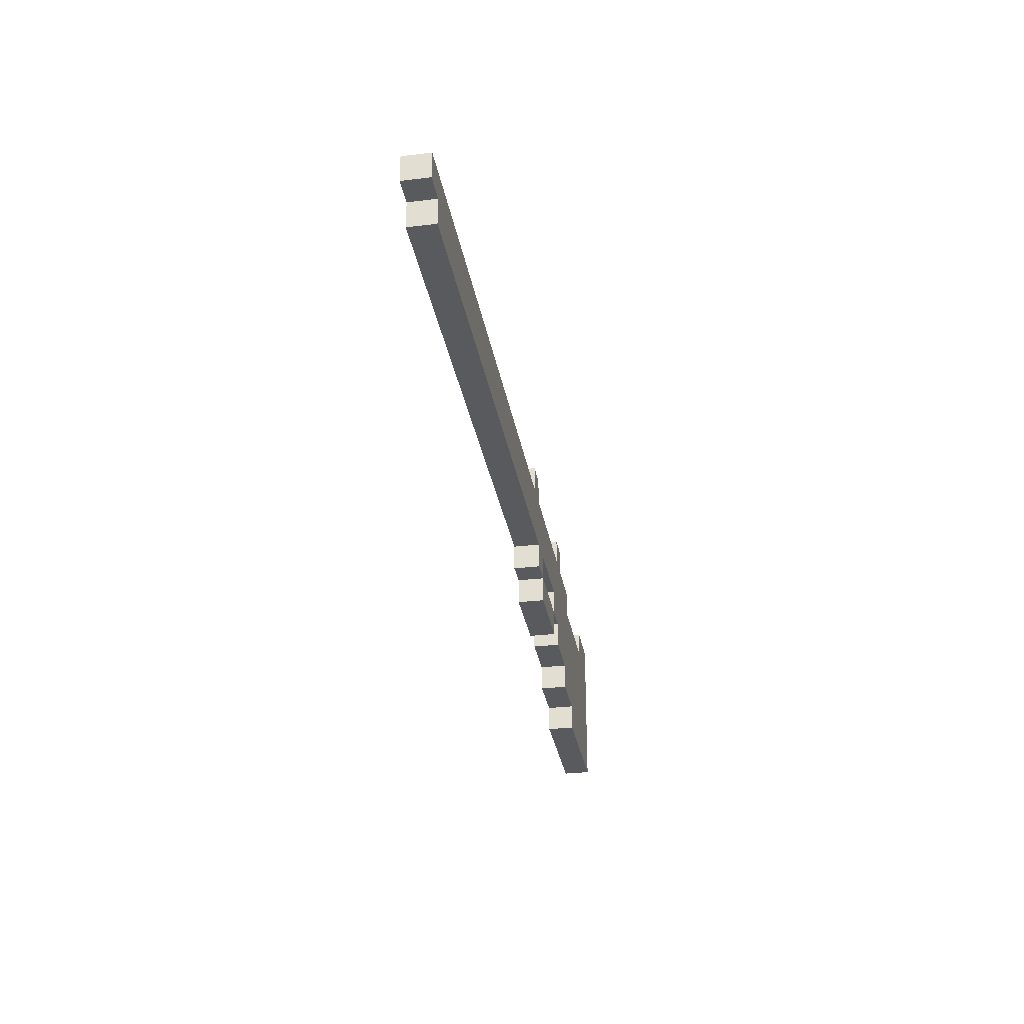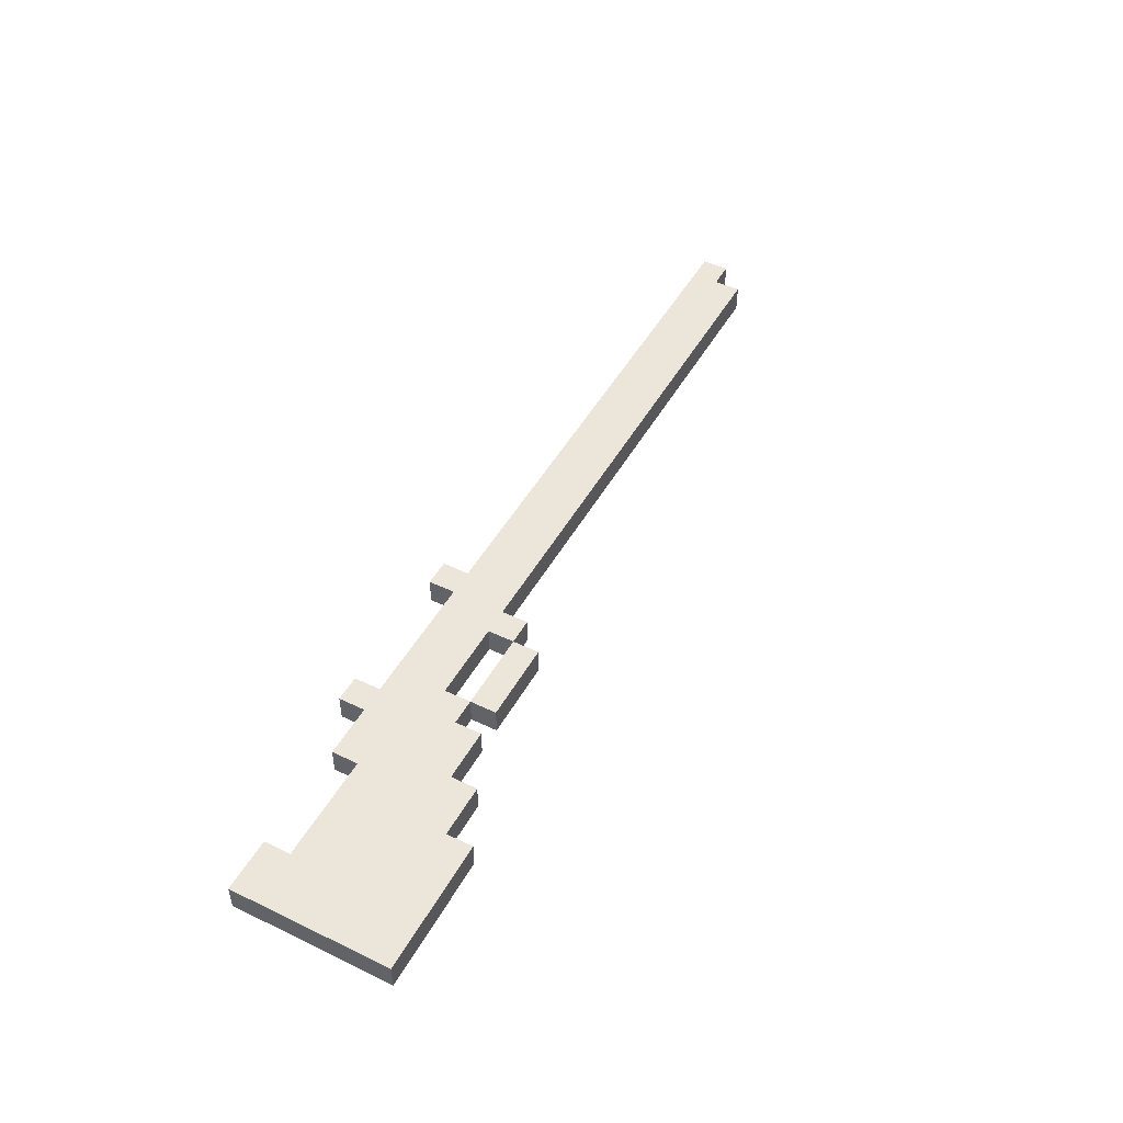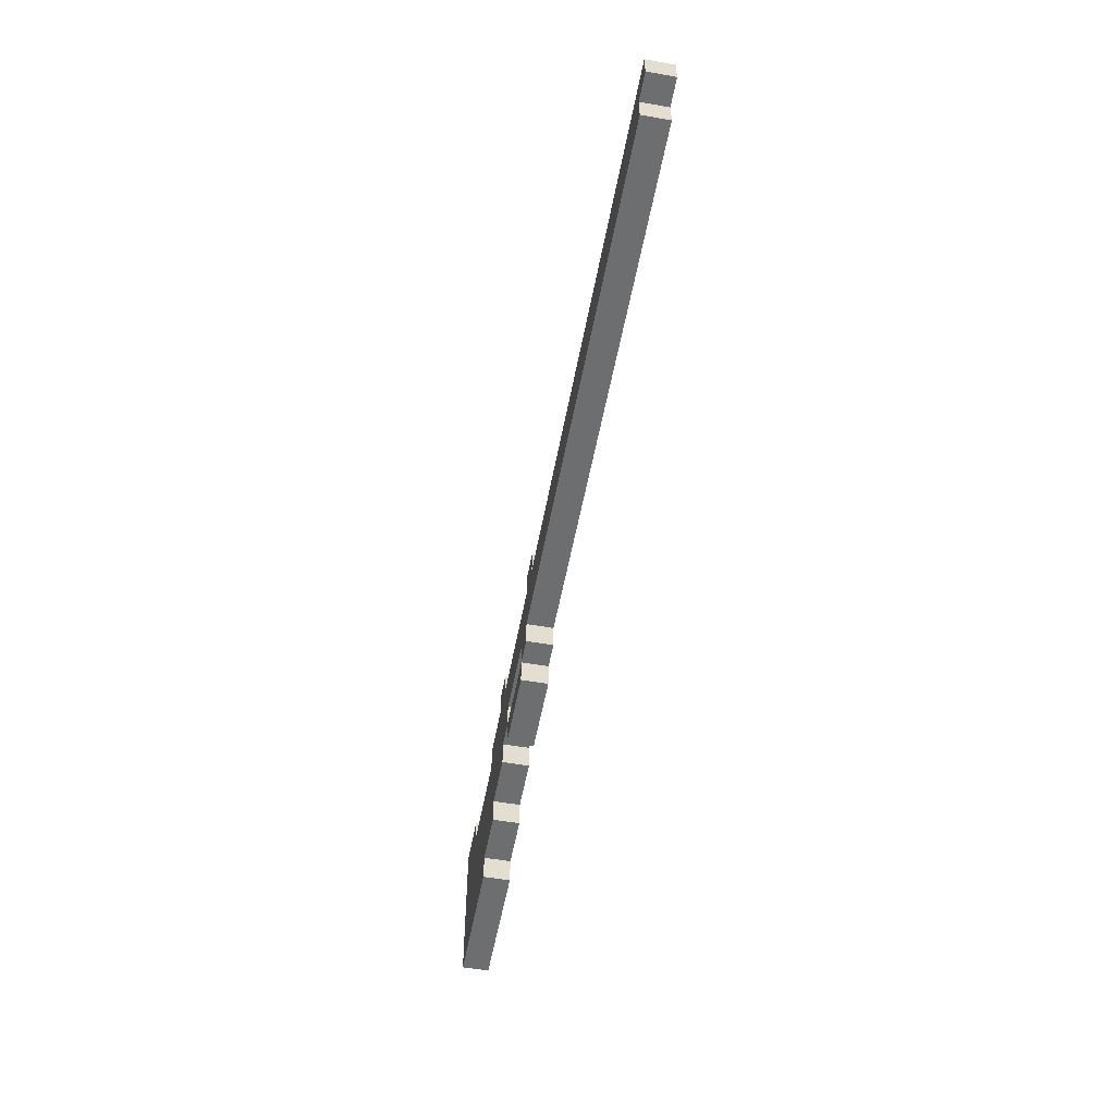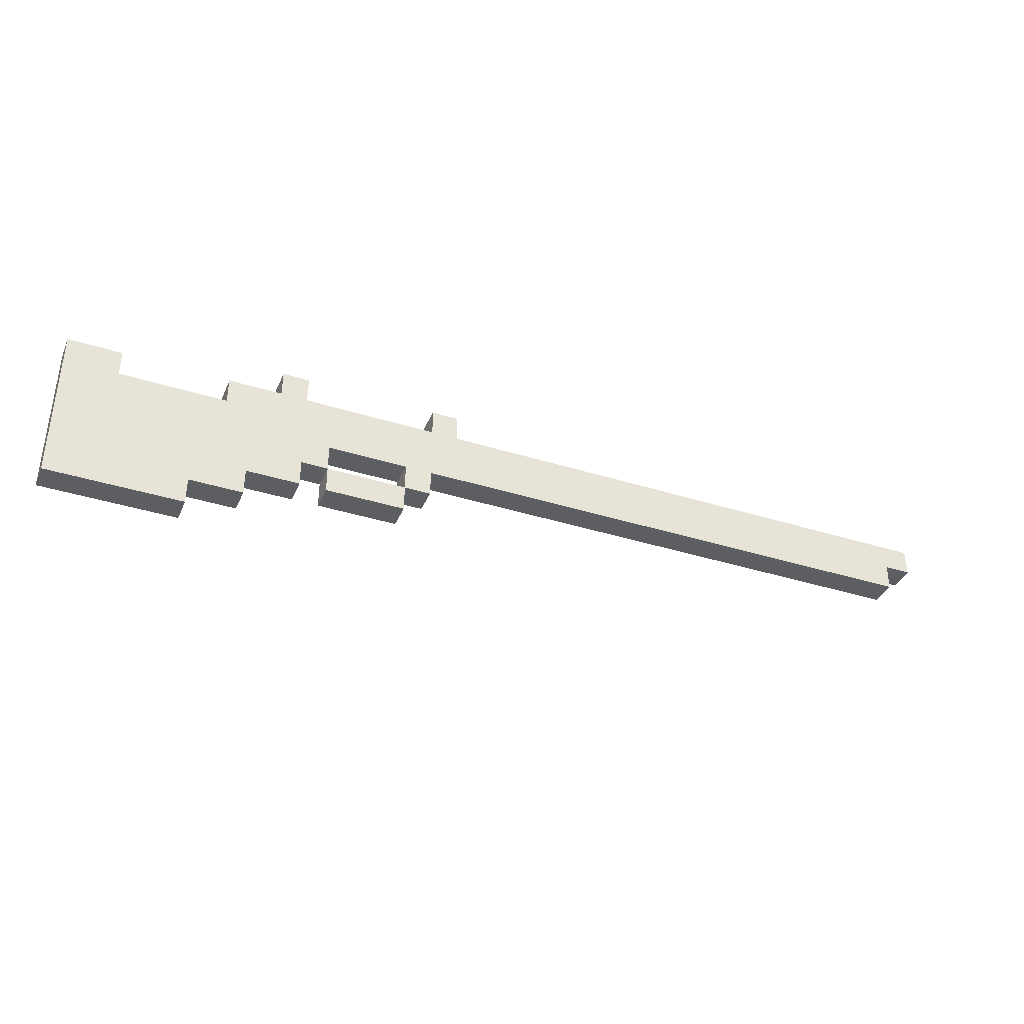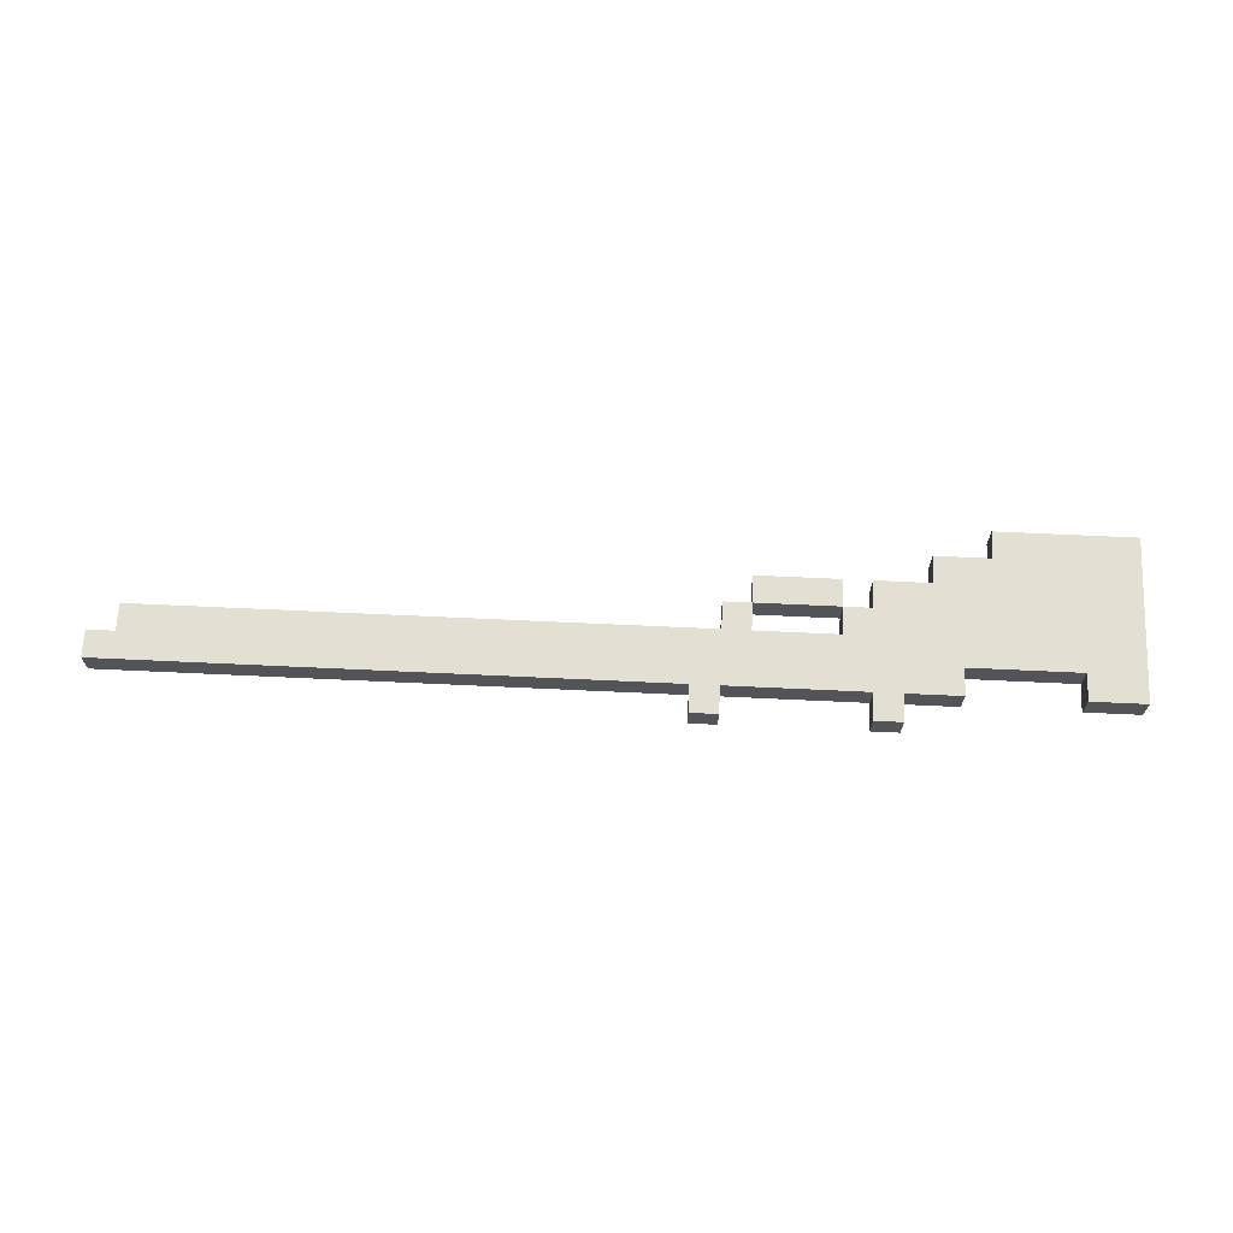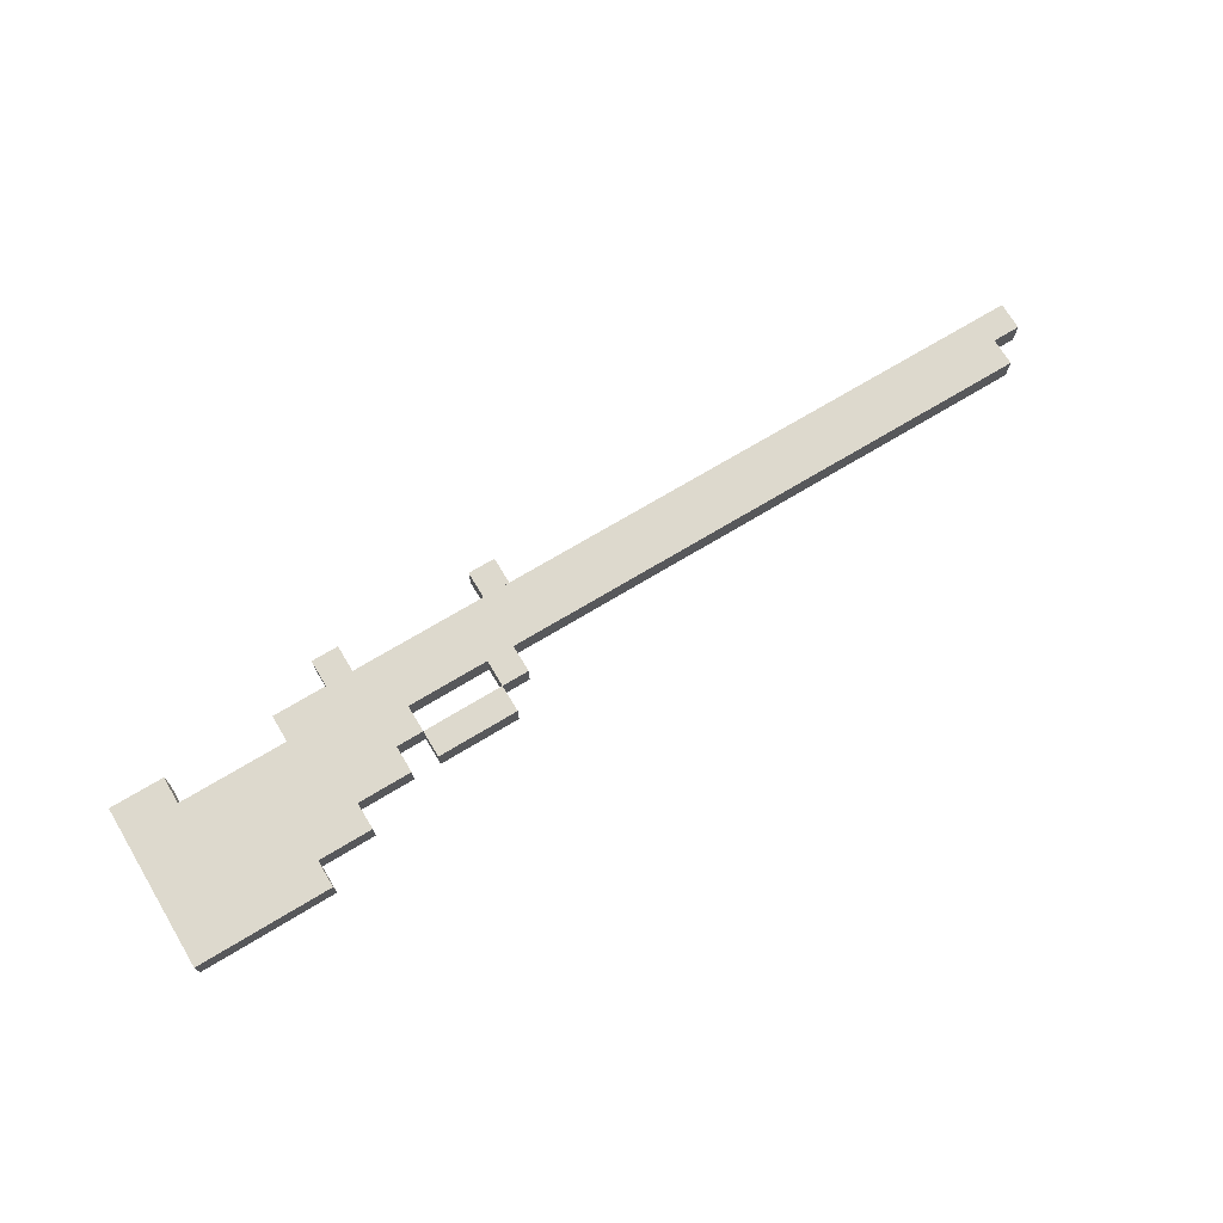
<metadata>
{"format":"obj","ext":"obj","renderer":"f3d","projection":"perspective","resolution":1024,"background":"white","views":[{"elev":-31.0,"azim":99.7,"up":"+Y"},{"elev":48.2,"azim":-61.8,"up":"+Z"},{"elev":-54.2,"azim":79.5,"up":"+Y"},{"elev":-37.6,"azim":-21.9,"up":"+Y"},{"elev":66.8,"azim":-177.3,"up":"+Z"},{"elev":72.0,"azim":-31.0,"up":"+Z"}]}
</metadata>
<code>
o cube
v -0.6875 -0.4375 0
v -0.6875 -0.4375 -0.0625
v -0.6875 -0.5 0
v -0.6875 -0.5 -0.0625
v -1 -0.4375 -0.0625
v -1 -0.4375 0
v -1 -0.5 -0.0625
v -1 -0.5 0
f 1 3 2
f 3 4 2
f 5 7 6
f 7 8 6
f 5 6 2
f 6 1 2
f 8 7 3
f 7 4 3
f 6 8 1
f 8 3 1
f 2 4 5
f 4 7 5
o cube
v -0.5625 -0.375 0
v -0.5625 -0.375 -0.0625
v -0.5625 -0.4375 0
v -0.5625 -0.4375 -0.0625
v -1 -0.375 -0.0625
v -1 -0.375 0
v -1 -0.4375 -0.0625
v -1 -0.4375 0
f 9 11 10
f 11 12 10
f 13 15 14
f 15 16 14
f 13 14 10
f 14 9 10
f 16 15 11
f 15 12 11
f 14 16 9
f 16 11 9
f 10 12 13
f 12 15 13
o cube
v -0.4375 -0.3125 0
v -0.4375 -0.3125 -0.0625
v -0.4375 -0.375 0
v -0.4375 -0.375 -0.0625
v -1 -0.3125 -0.0625
v -1 -0.3125 0
v -1 -0.375 -0.0625
v -1 -0.375 0
f 17 19 18
f 19 20 18
f 21 23 22
f 23 24 22
f 21 22 18
f 22 17 18
f 24 23 19
f 23 20 19
f 22 24 17
f 24 19 17
f 18 20 21
f 20 23 21
o cube
v -0.375 -0.25 0
v -0.375 -0.25 -0.0625
v -0.375 -0.3125 0
v -0.375 -0.3125 -0.0625
v -1 -0.25 -0.0625
v -1 -0.25 0
v -1 -0.3125 -0.0625
v -1 -0.3125 0
f 25 27 26
f 27 28 26
f 29 31 30
f 31 32 30
f 29 30 26
f 30 25 26
f 32 31 27
f 31 28 27
f 30 32 25
f 32 27 25
f 26 28 29
f 28 31 29
o cube
v 1.125 -0.1875 0
v 1.125 -0.1875 -0.0625
v 1.125 -0.25 0
v 1.125 -0.25 -0.0625
v -1 -0.1875 -0.0625
v -1 -0.1875 0
v -1 -0.25 -0.0625
v -1 -0.25 0
f 33 35 34
f 35 36 34
f 37 39 38
f 39 40 38
f 37 38 34
f 38 33 34
f 40 39 35
f 39 36 35
f 38 40 33
f 40 35 33
f 34 36 37
f 36 39 37
o cube
v -0.875 -0.125 0
v -0.875 -0.125 -0.0625
v -0.875 -0.1875 0
v -0.875 -0.1875 -0.0625
v -1 -0.125 -0.0625
v -1 -0.125 0
v -1 -0.1875 -0.0625
v -1 -0.1875 0
f 41 43 42
f 43 44 42
f 45 47 46
f 47 48 46
f 45 46 42
f 46 41 42
f 48 47 43
f 47 44 43
f 46 48 41
f 48 43 41
f 42 44 45
f 44 47 45
o cube
v 1.188 -0.125 0
v 1.188 -0.125 -0.0625
v 1.188 -0.1875 0
v 1.188 -0.1875 -0.0625
v -0.625 -0.125 -0.0625
v -0.625 -0.125 0
v -0.625 -0.1875 -0.0625
v -0.625 -0.1875 0
f 49 51 50
f 51 52 50
f 53 55 54
f 55 56 54
f 53 54 50
f 54 49 50
f 56 55 51
f 55 52 51
f 54 56 49
f 56 51 49
f 50 52 53
f 52 55 53
o cube
v -0.4375 -0.0625 0
v -0.4375 -0.0625 -0.0625
v -0.4375 -0.125 0
v -0.4375 -0.125 -0.0625
v -0.5 -0.0625 -0.0625
v -0.5 -0.0625 0
v -0.5 -0.125 -0.0625
v -0.5 -0.125 0
f 57 59 58
f 59 60 58
f 61 63 62
f 63 64 62
f 61 62 58
f 62 57 58
f 64 63 59
f 63 60 59
f 62 64 57
f 64 59 57
f 58 60 61
f 60 63 61
o cube
v -0.0625 -0.0625 0
v -0.0625 -0.0625 -0.0625
v -0.0625 -0.125 0
v -0.0625 -0.125 -0.0625
v -0.125 -0.0625 -0.0625
v -0.125 -0.0625 0
v -0.125 -0.125 -0.0625
v -0.125 -0.125 0
f 65 67 66
f 67 68 66
f 69 71 70
f 71 72 70
f 69 70 66
f 70 65 66
f 72 71 67
f 71 68 67
f 70 72 65
f 72 67 65
f 66 68 69
f 68 71 69
o cube
v -0.125 -0.25 0
v -0.125 -0.25 -0.0625
v -0.125 -0.3125 0
v -0.125 -0.3125 -0.0625
v -0.1875 -0.25 -0.0625
v -0.1875 -0.25 0
v -0.1875 -0.3125 -0.0625
v -0.1875 -0.3125 0
f 73 75 74
f 75 76 74
f 77 79 78
f 79 80 78
f 77 78 74
f 78 73 74
f 80 79 75
f 79 76 75
f 78 80 73
f 80 75 73
f 74 76 77
f 76 79 77
o cube
v -0.1875 -0.3125 0
v -0.1875 -0.3125 -0.0625
v -0.1875 -0.375 0
v -0.1875 -0.375 -0.0625
v -0.375 -0.3125 -0.0625
v -0.375 -0.3125 0
v -0.375 -0.375 -0.0625
v -0.375 -0.375 0
f 81 83 82
f 83 84 82
f 85 87 86
f 87 88 86
f 85 86 82
f 86 81 82
f 88 87 83
f 87 84 83
f 86 88 81
f 88 83 81
f 82 84 85
f 84 87 85

</code>
